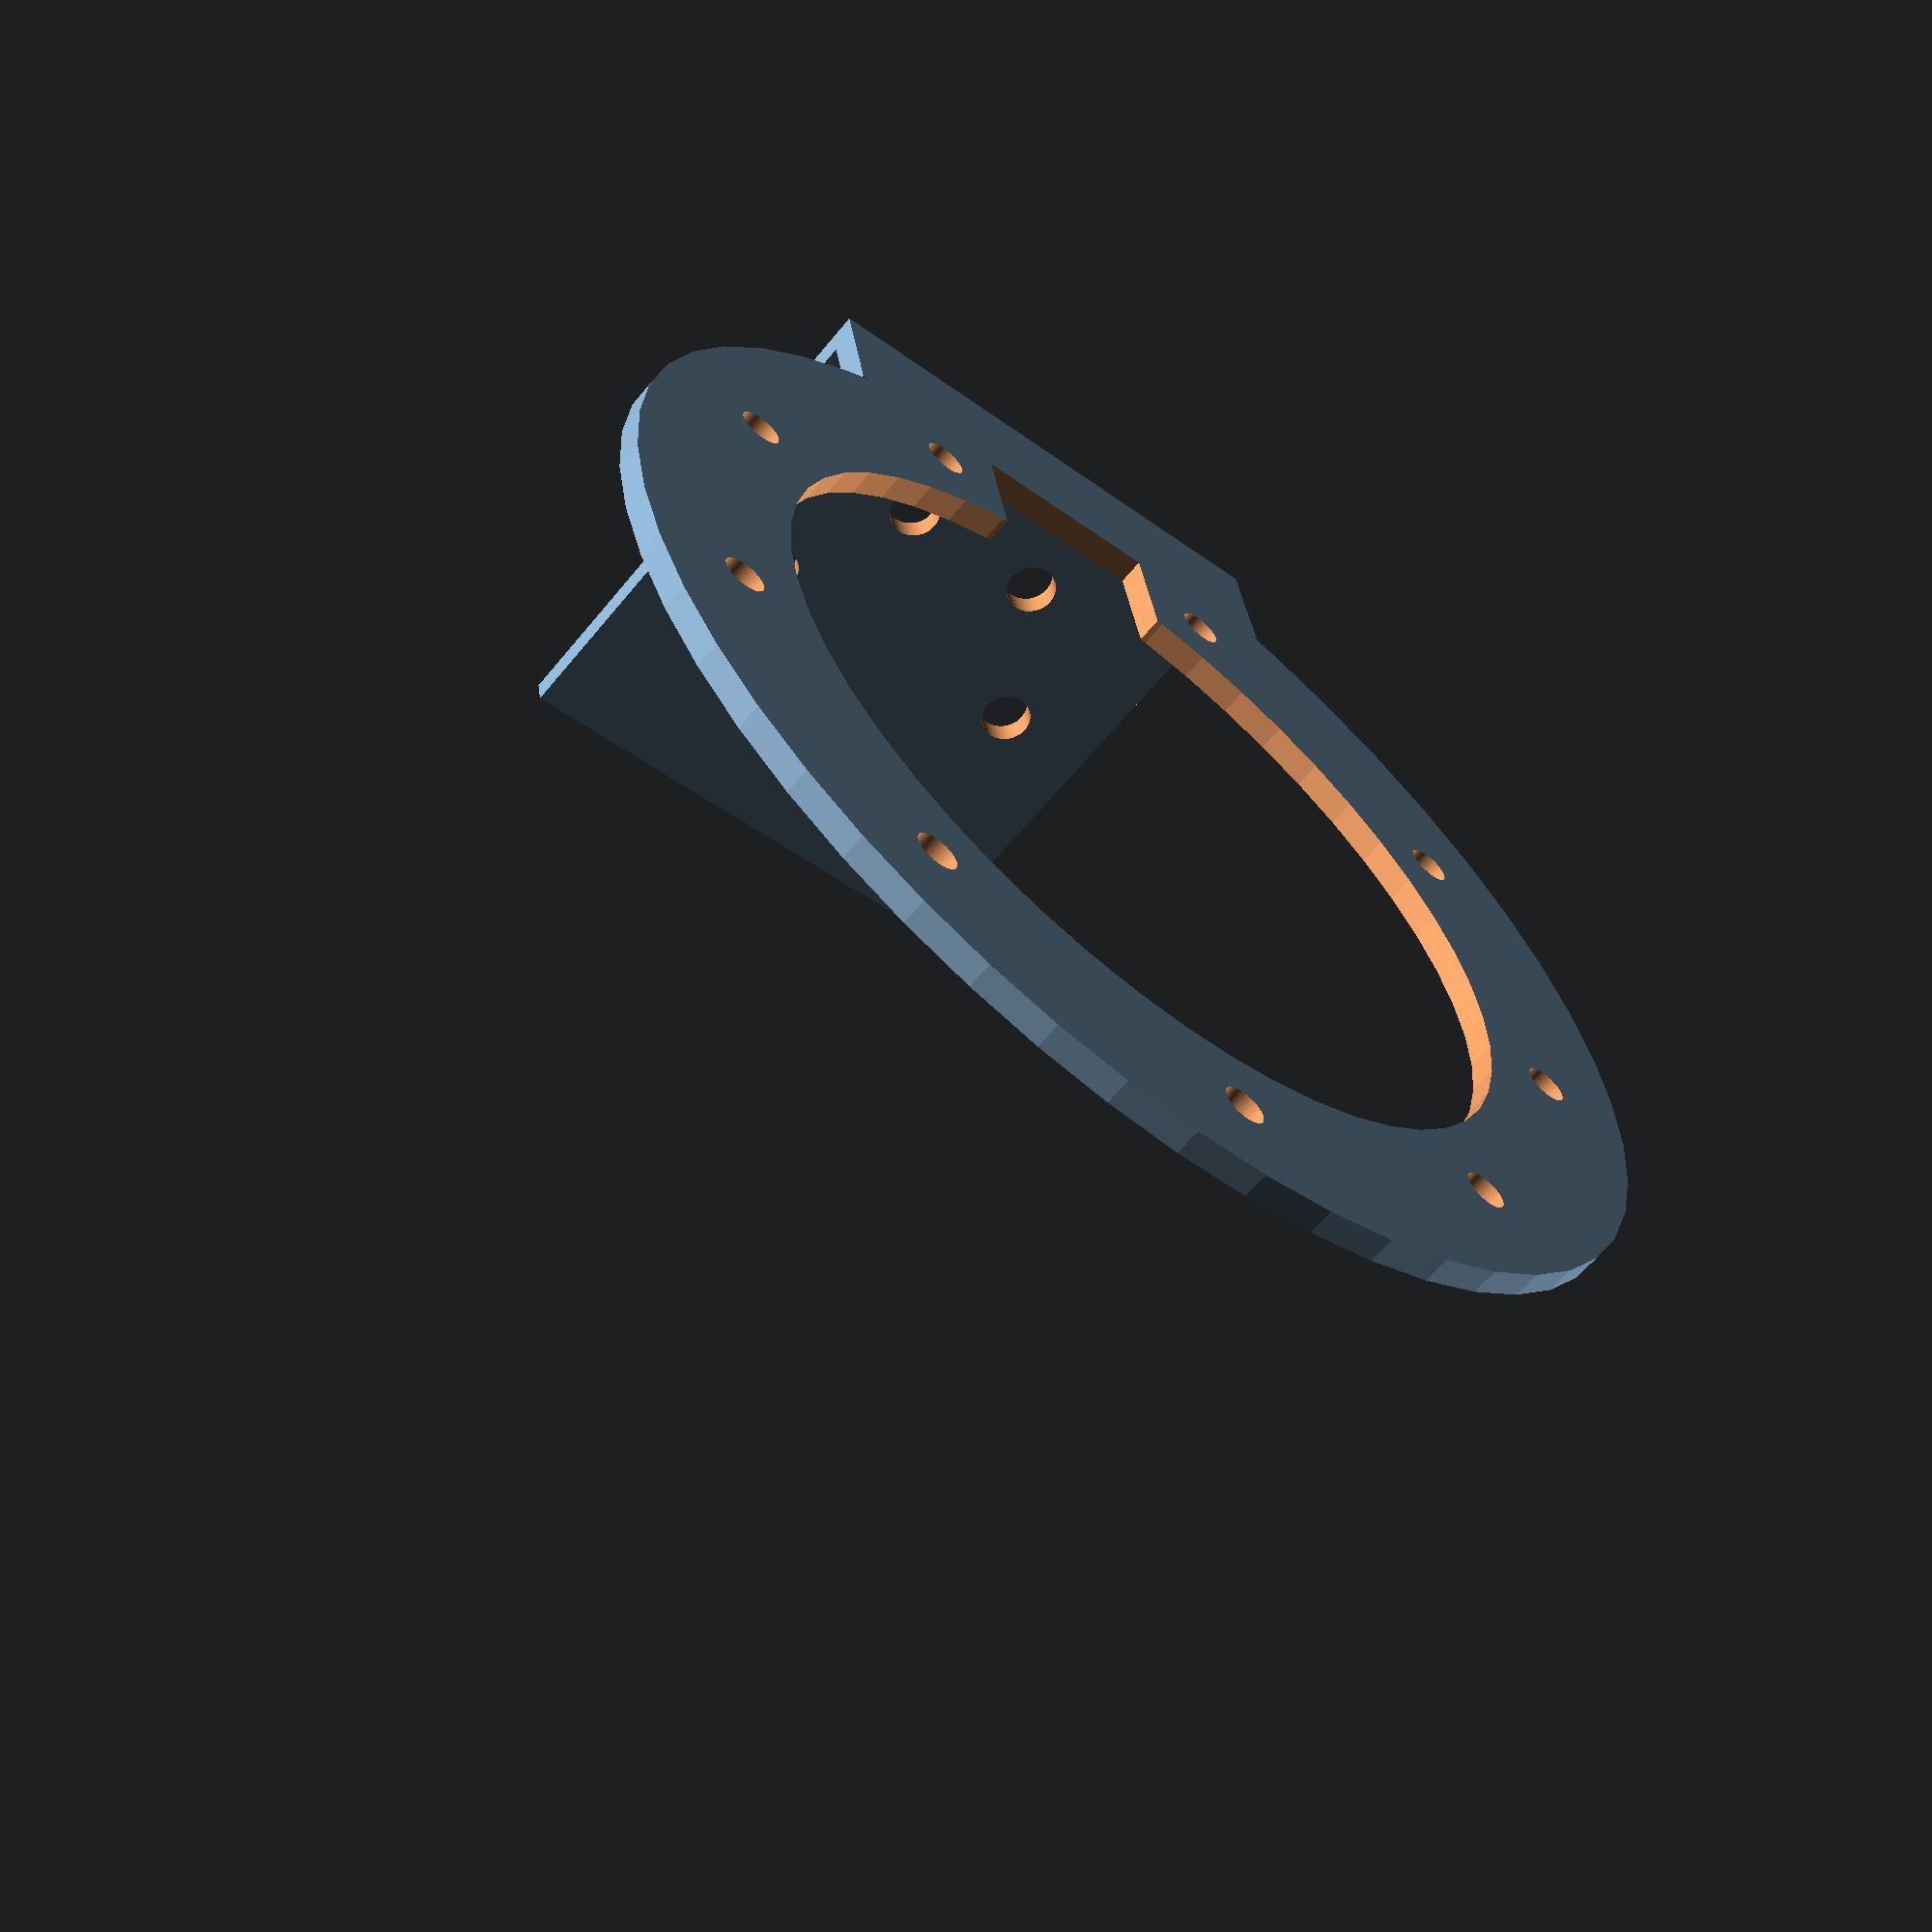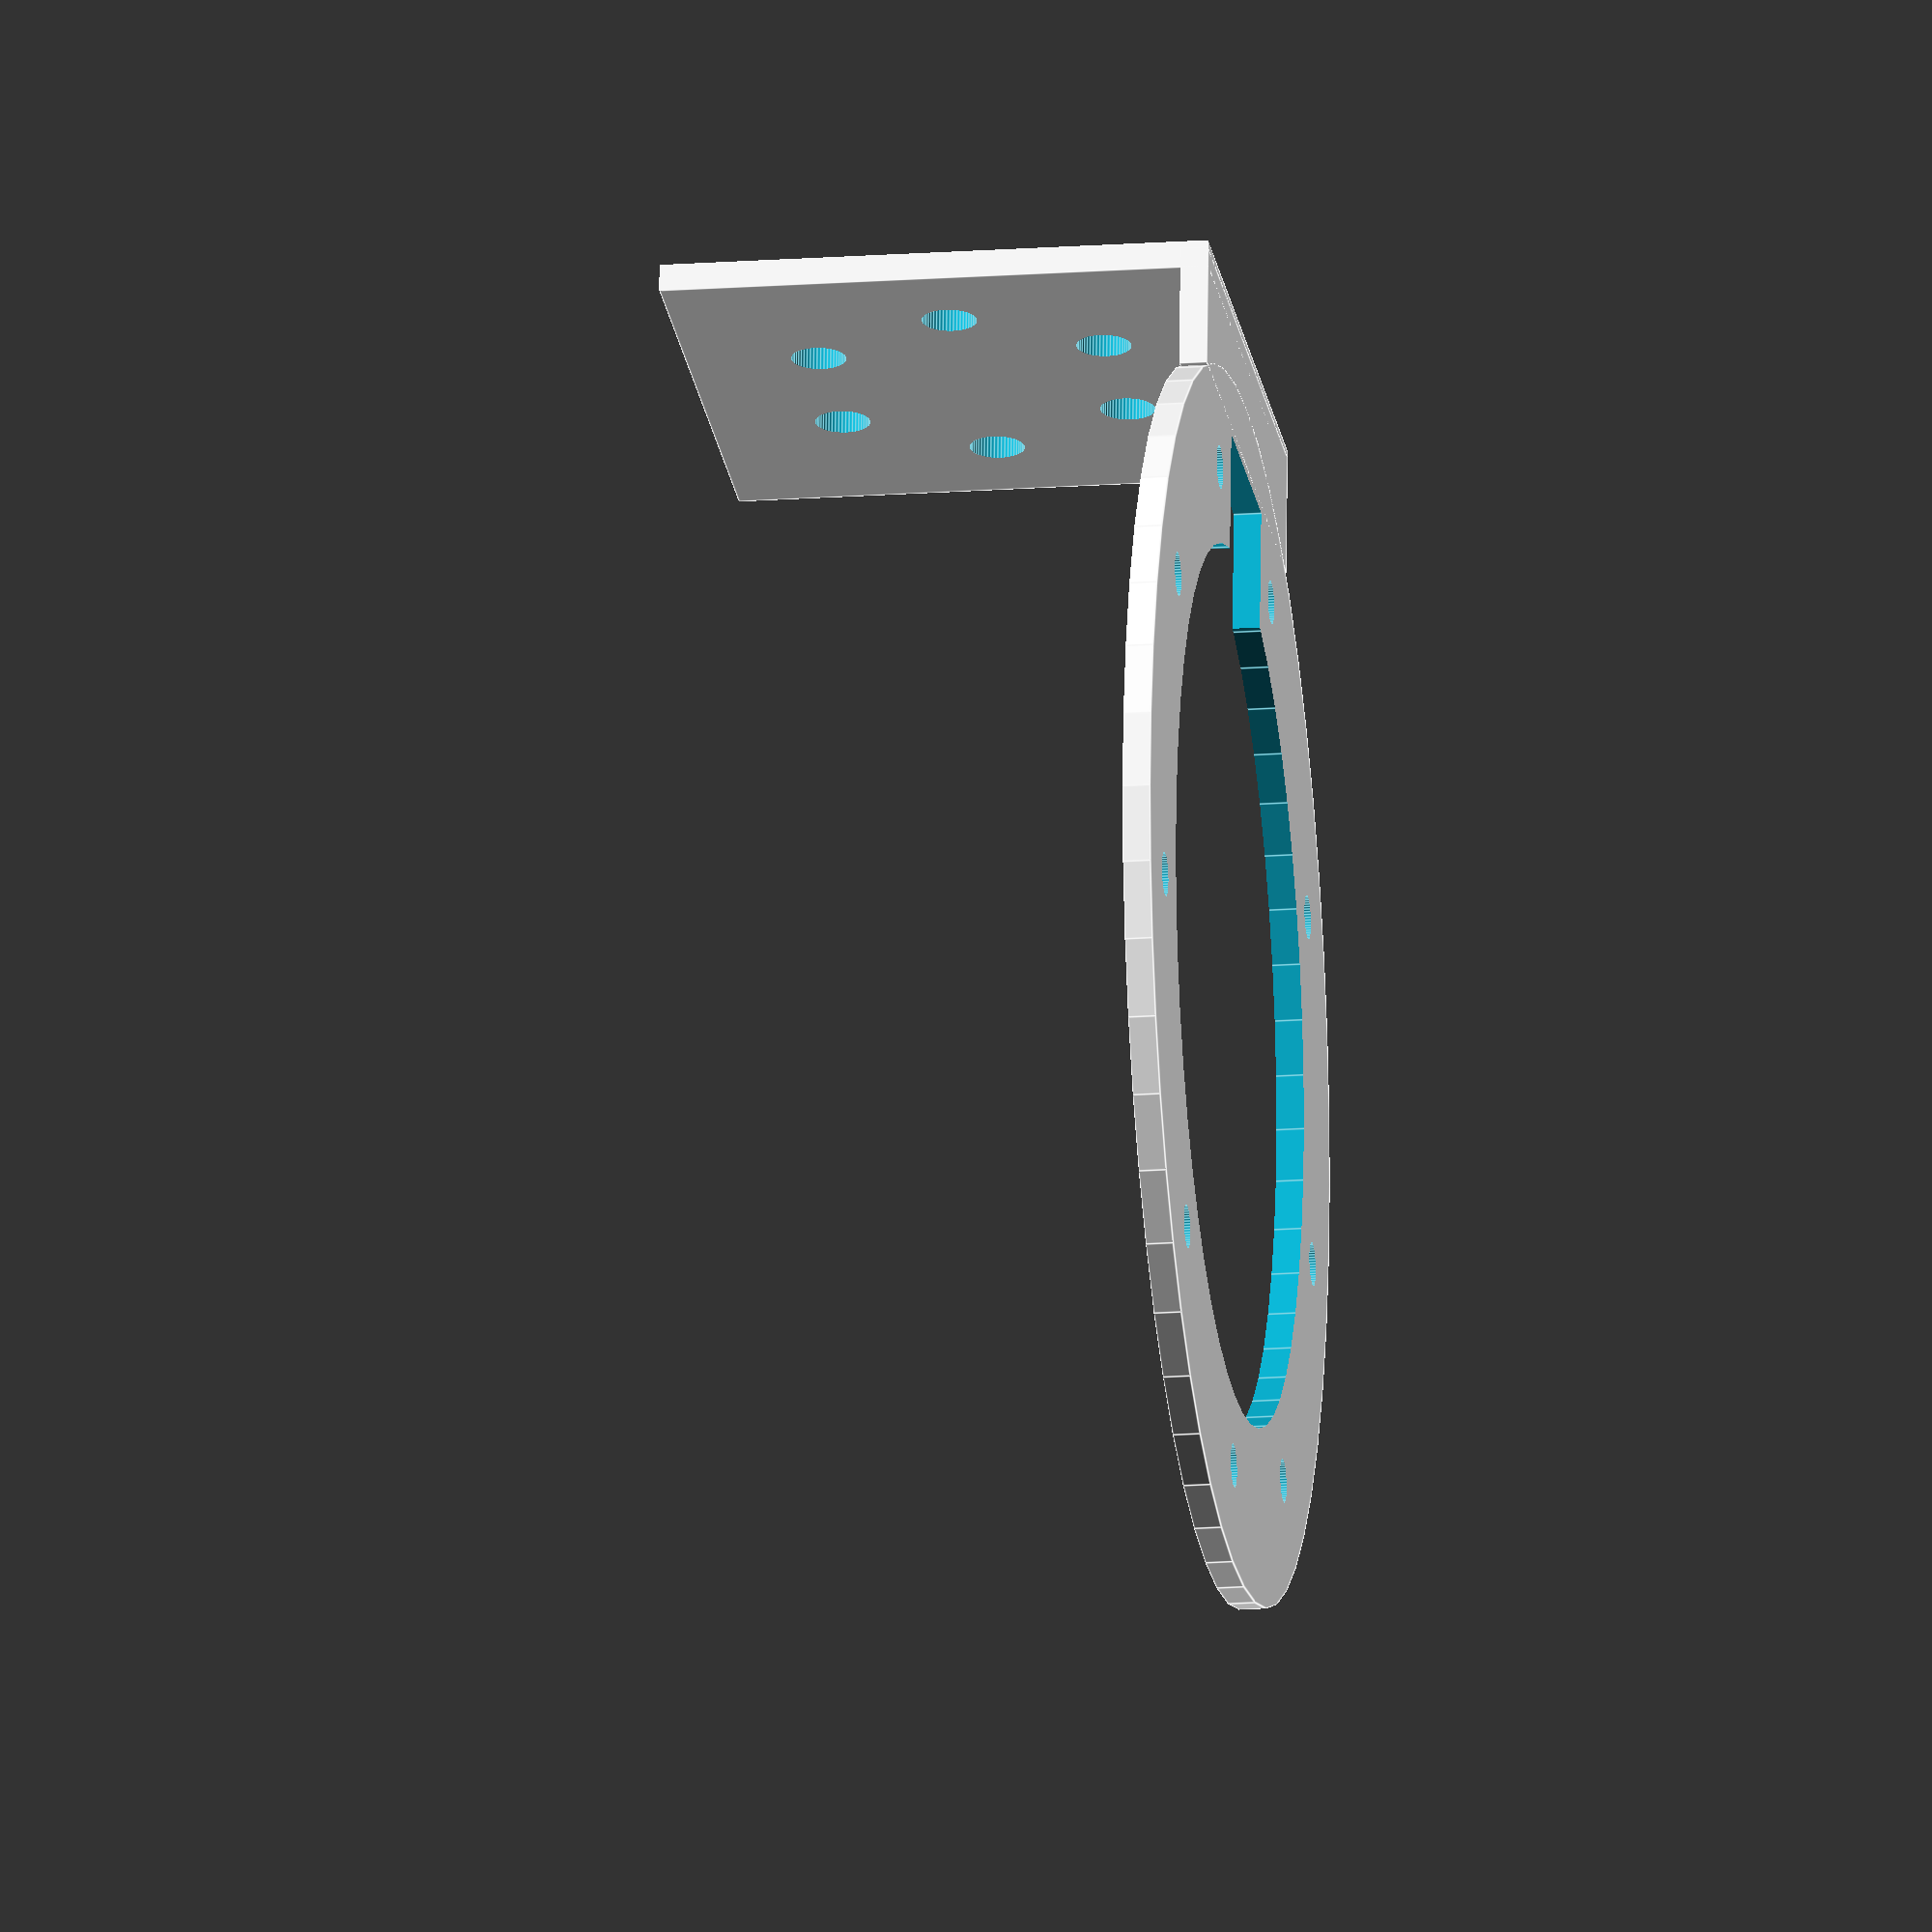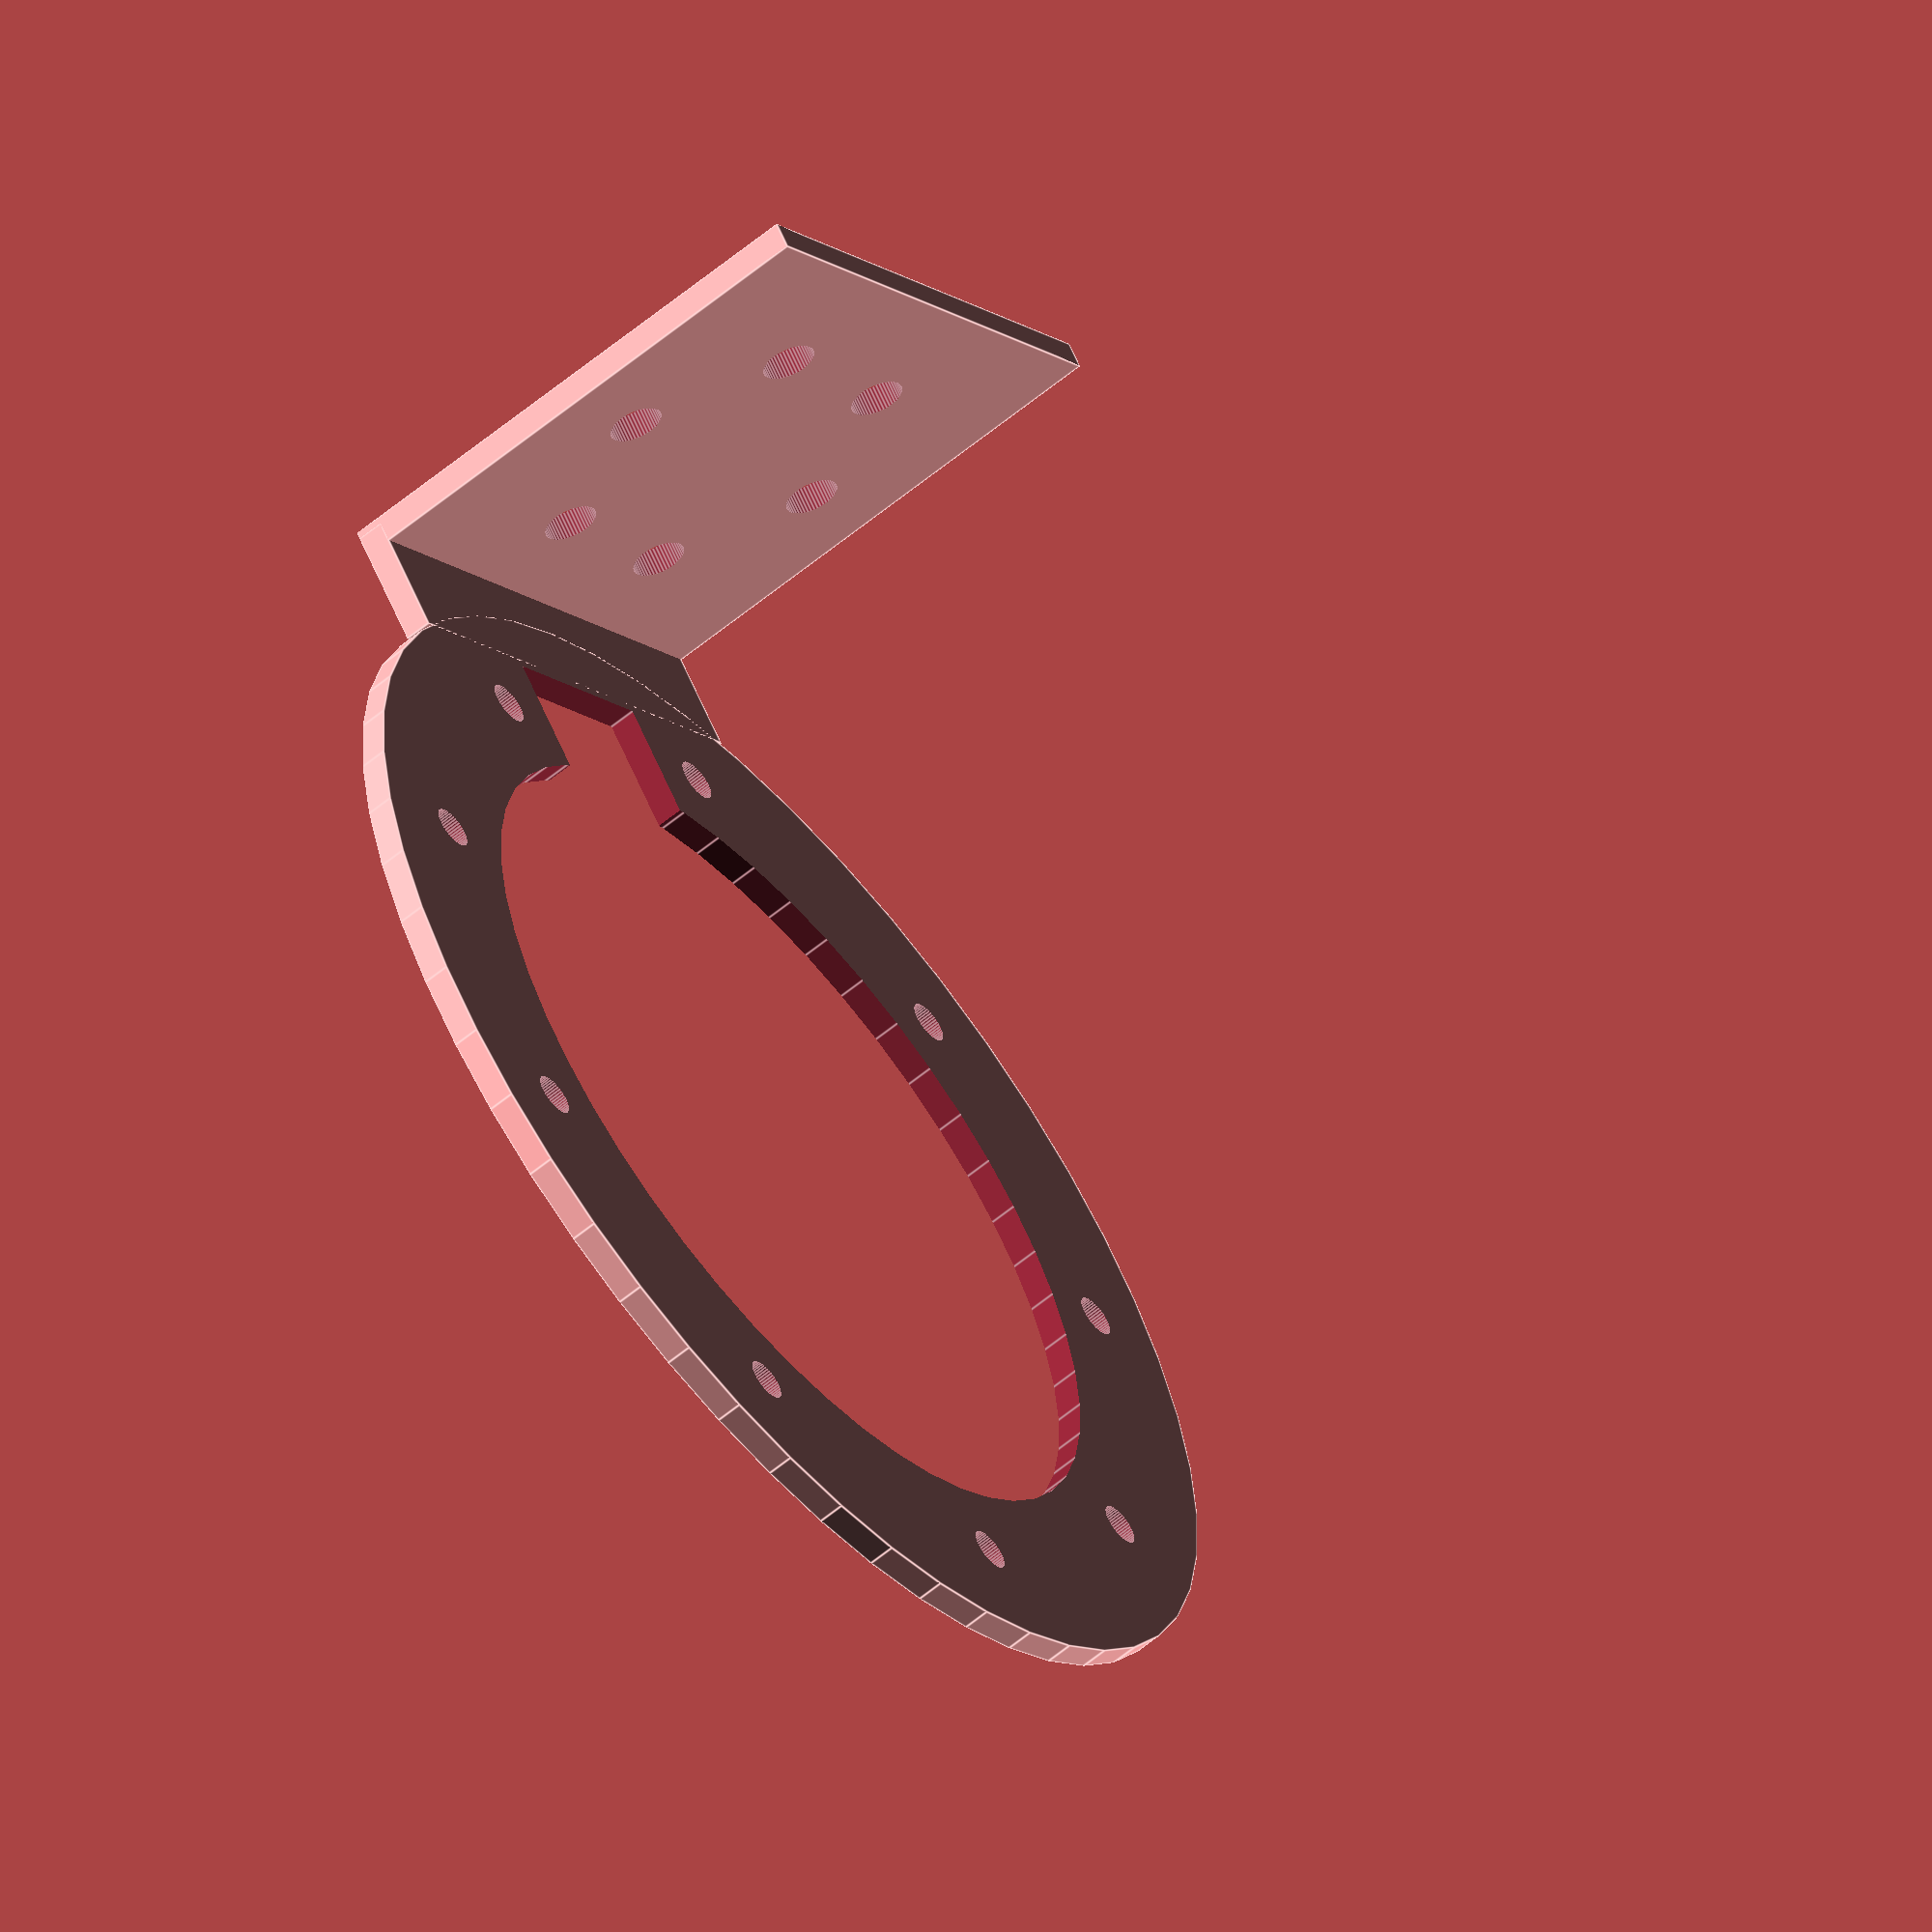
<openscad>


module onecircle(){
    difference(){
        union(){
        translate([0, 0, 2/2])cylinder(r=45, h=2, center=true, $fn=50);
        }
        cylinder(r=32, h=10, center=true, $fn=50);
        translate([30, 0, 0])cube([20, 15, 99],center=true);
        //
        for(x=[0:360/9:359])rotate([0,0,x])translate([-75/2,0,0])cylinder(r=1.6, h=10, center=true, $fn=50);
    }
}

module rect(){
    difference(){
        union(){
        translate([0, 0, 0])cube([40, 40, 2],center=true);
        }
        for(x=[30:60:380])rotate([0,0,x])translate([12,0,0])cylinder(r=2, h=10, center=true, $fn=50);
    }
}


translate([50-2/2, 0, 40/2])rotate([0,90,0])rect();

translate([50-(10)/2, 0, 2/2])cube([9, 40, 2],center=true);
onecircle();
</openscad>
<views>
elev=61.5 azim=279.7 roll=141.0 proj=p view=solid
elev=18.0 azim=265.4 roll=98.3 proj=o view=edges
elev=58.6 azim=234.0 roll=310.8 proj=o view=edges
</views>
